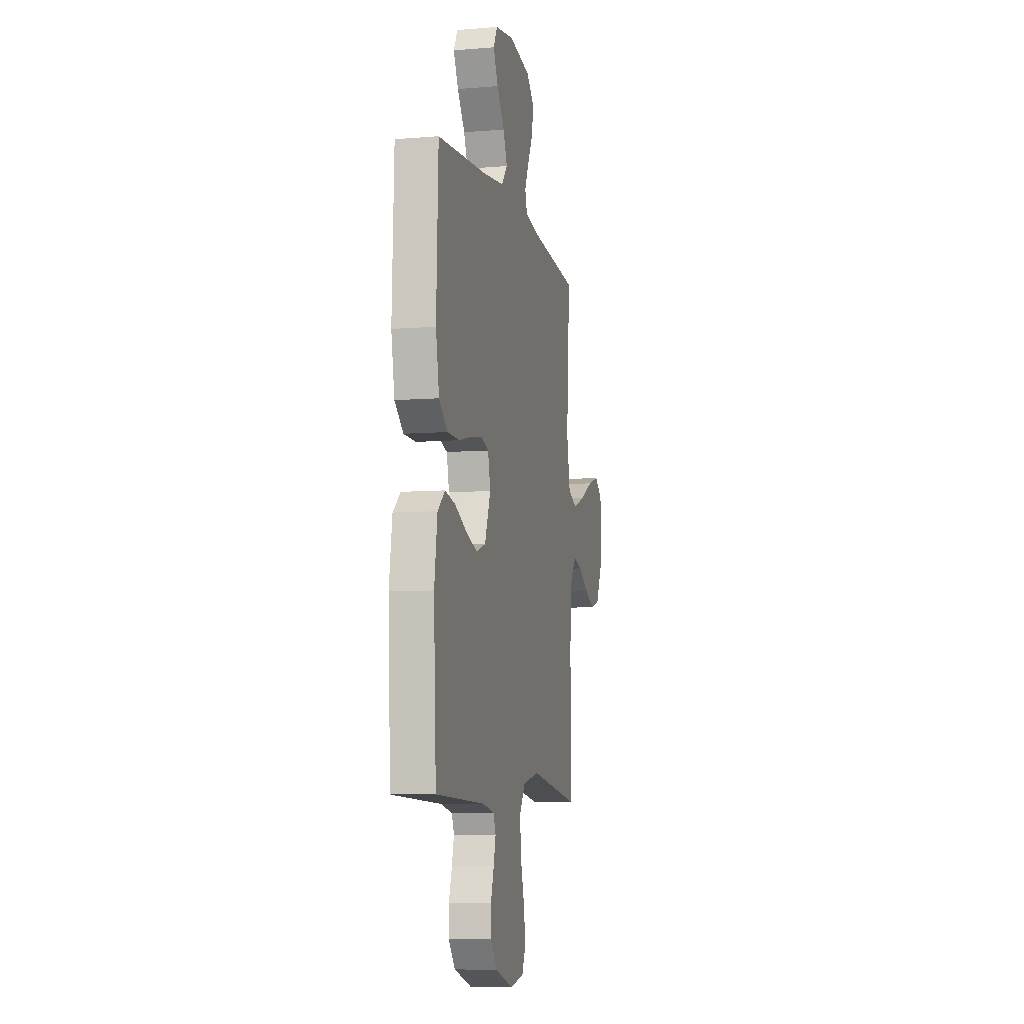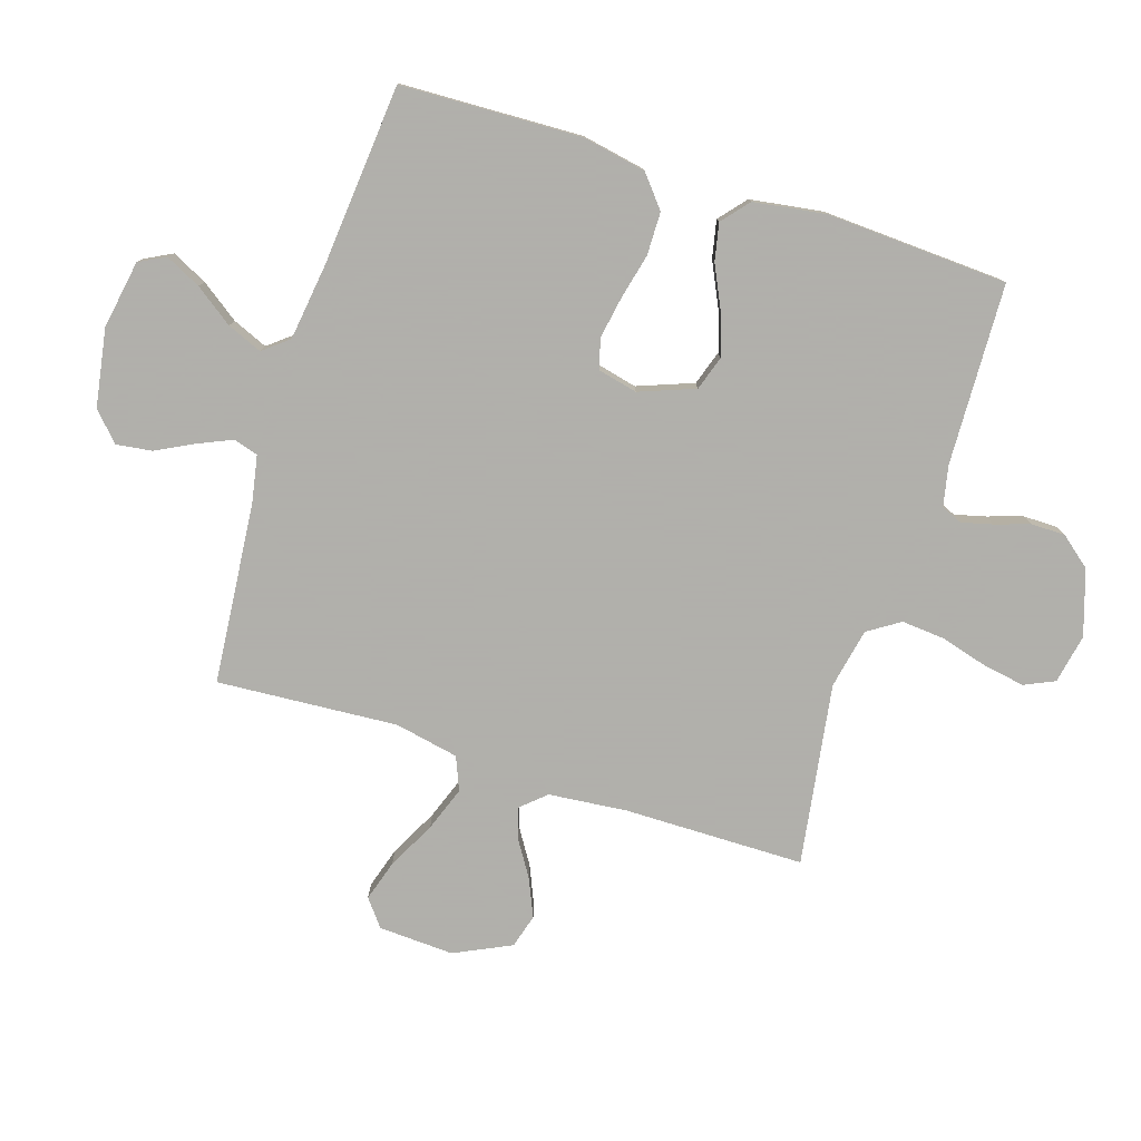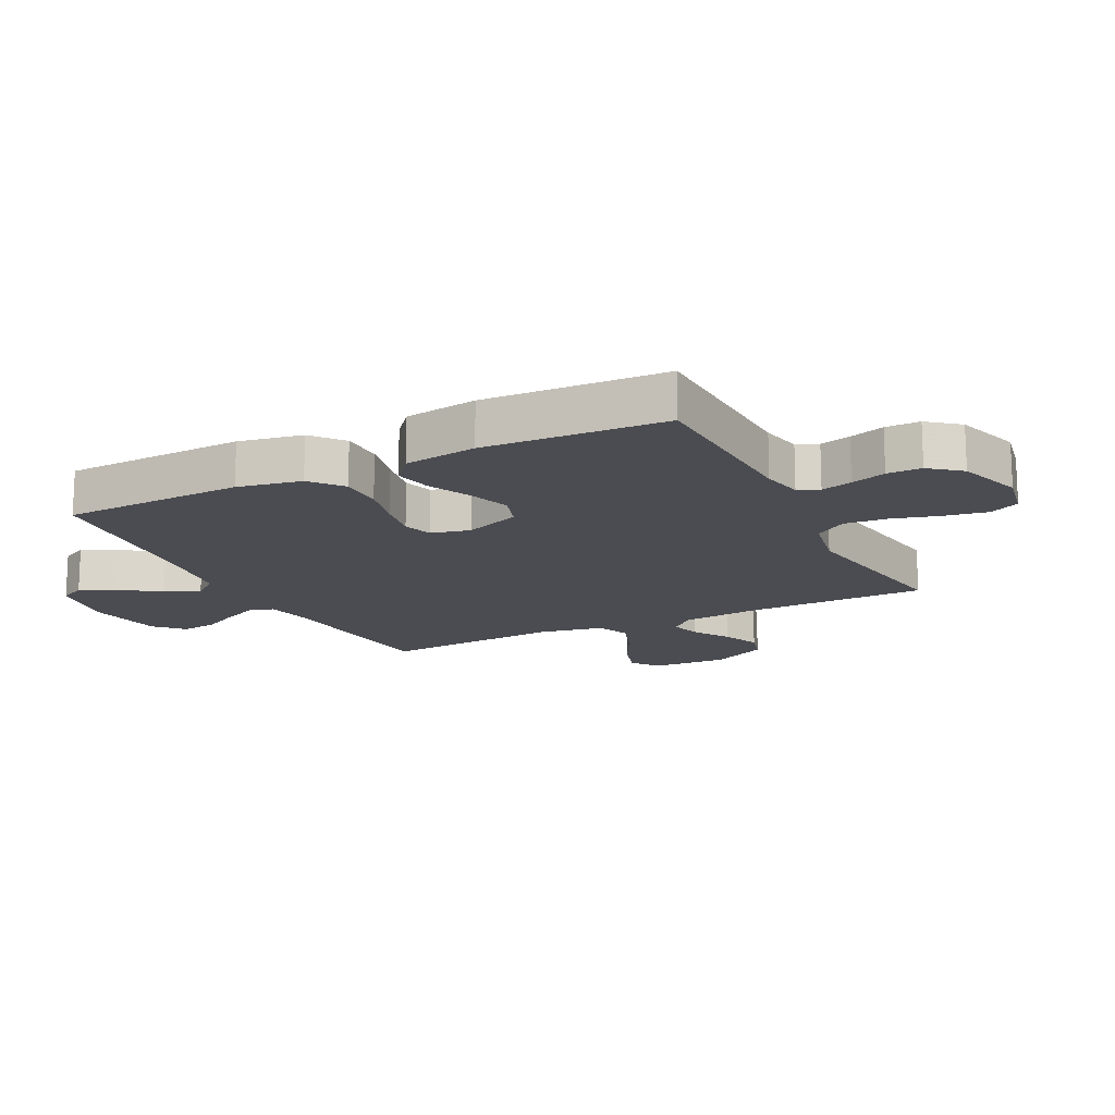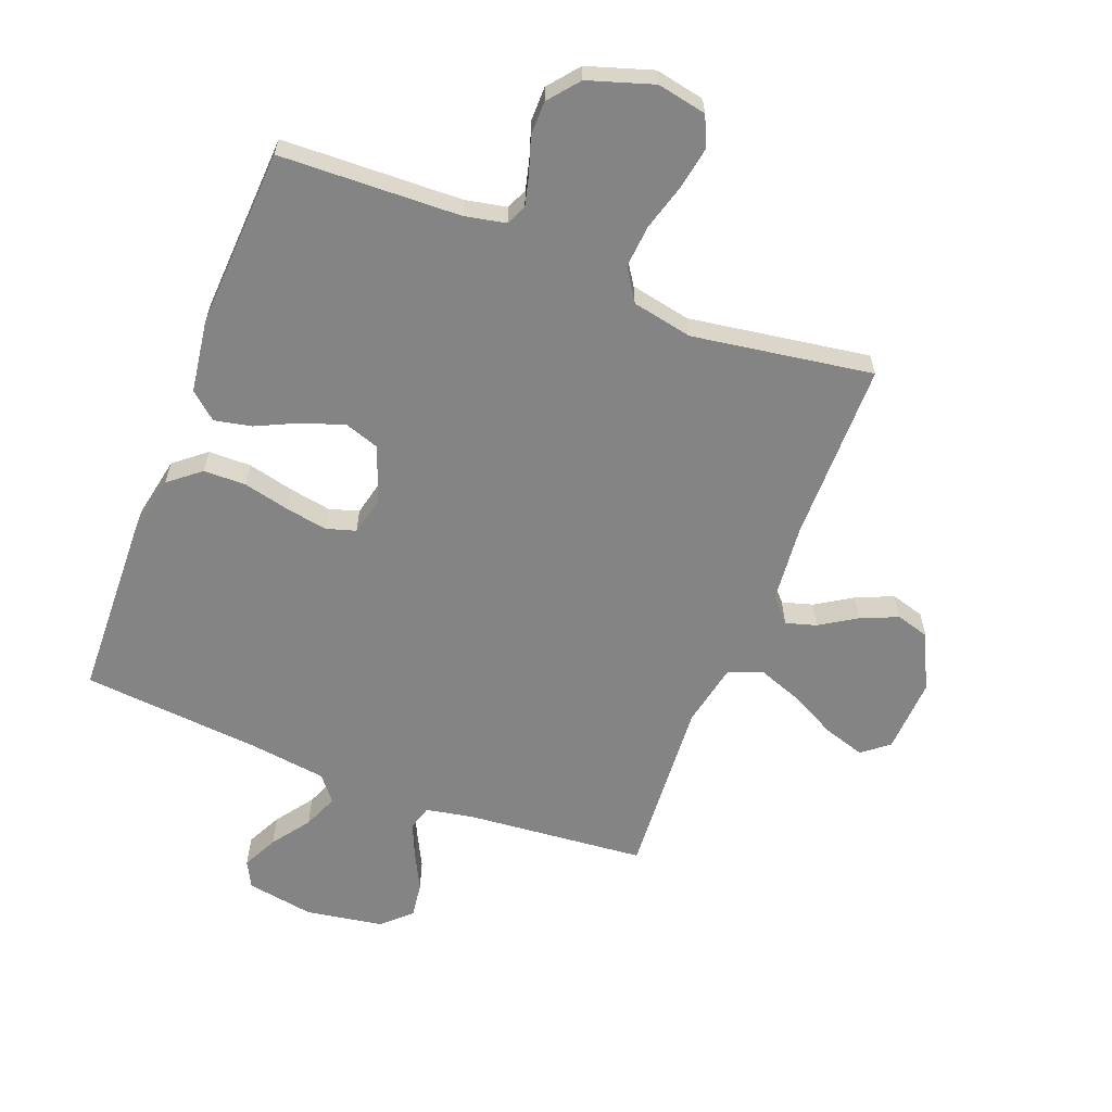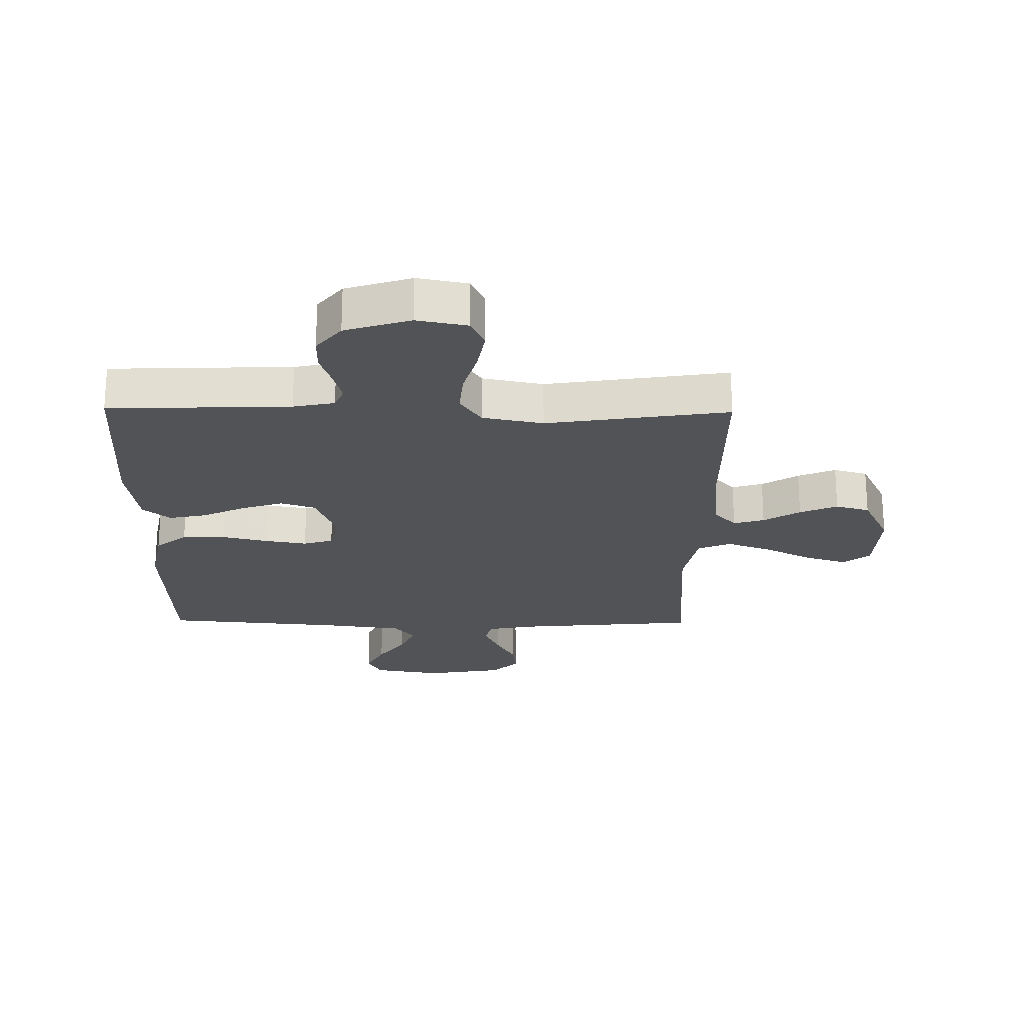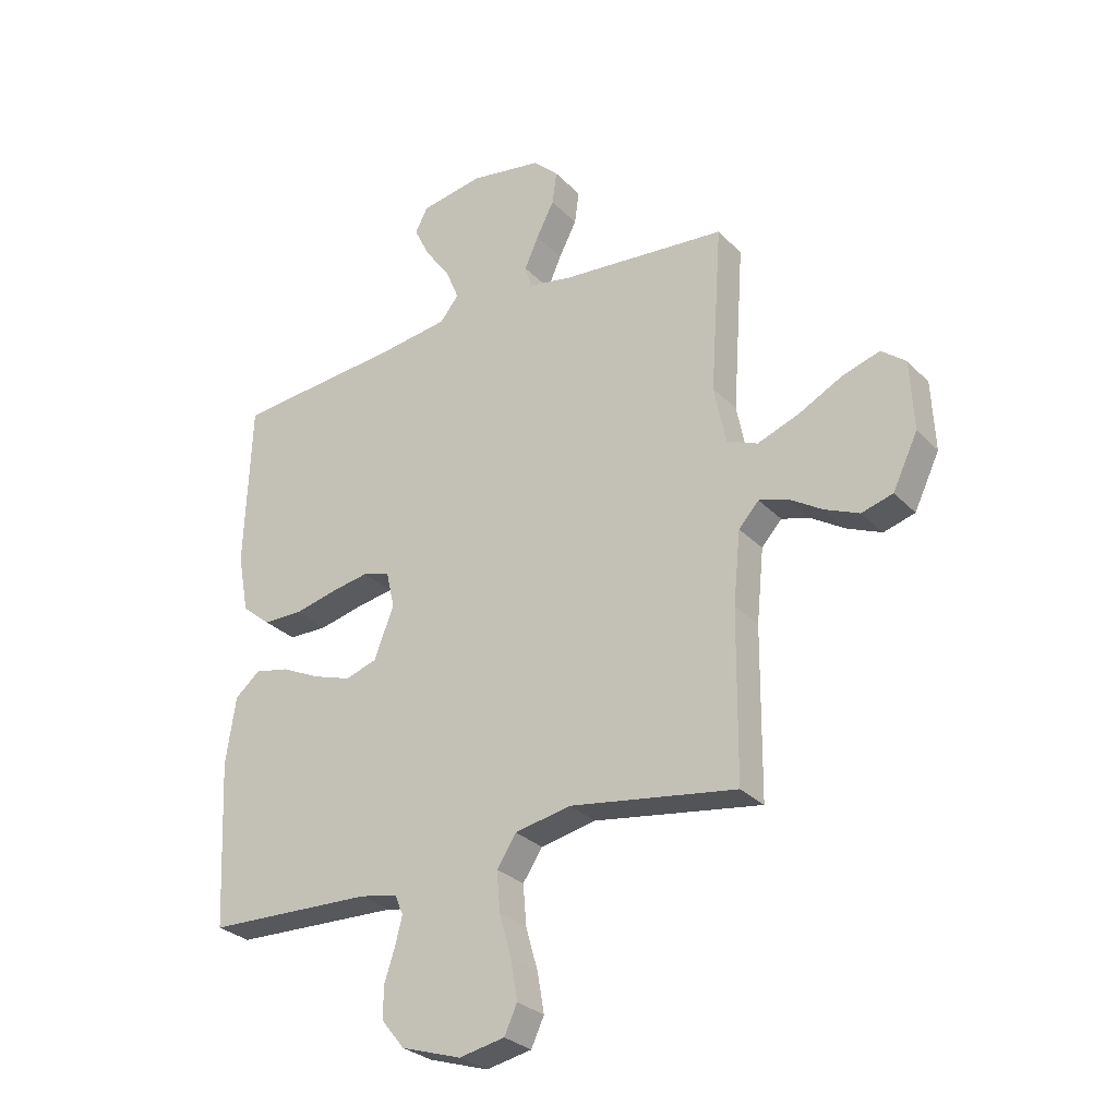
<metadata>
{"format":"obj","ext":"obj","renderer":"f3d","projection":"perspective","resolution":1024,"background":"white","views":[{"elev":-7.8,"azim":102.9,"up":"+Z"},{"elev":-78.4,"azim":72.2,"up":"+Y"},{"elev":-15.5,"azim":116.6,"up":"+Y"},{"elev":-61.3,"azim":158.7,"up":"+Y"},{"elev":-22.4,"azim":179.2,"up":"+Y"},{"elev":-29.0,"azim":-145.5,"up":"+Z"}]}
</metadata>
<code>
v 0.5 0.07 0.5
v 0.511 0.07 0.2
v 0.491 0.07 0.094
v 0.439 0.07 0.051
v 0.368 0.07 0.05
v 0.291 0.07 0.068
v 0.222 0.07 0.08
v 0.173 0.07 0.065
v 0.158 0.07 0
v 0.193 0.07 -0.092
v 0.25 0.07 -0.111
v 0.319 0.07 -0.088
v 0.39 0.07 -0.054
v 0.452 0.07 -0.041
v 0.497 0.07 -0.079
v 0.515 0.07 -0.2
v 0.5 0.07 -0.5
v 0.2 0.07 -0.511
v 0.132 0.07 -0.525
v 0.117 0.07 -0.56
v 0.13 0.07 -0.611
v 0.149 0.07 -0.669
v 0.149 0.07 -0.726
v 0.108 0.07 -0.777
v 0 0.07 -0.812
v -0.082 0.07 -0.796
v -0.105 0.07 -0.746
v -0.093 0.07 -0.676
v -0.071 0.07 -0.598
v -0.065 0.07 -0.526
v -0.1 0.07 -0.473
v -0.2 0.07 -0.453
v -0.5 0.07 -0.5
v -0.503 0.07 -0.2
v -0.516 0.07 -0.07
v -0.552 0.07 -0.03
v -0.603 0.07 -0.045
v -0.663 0.07 -0.083
v -0.725 0.07 -0.11
v -0.781 0.07 -0.094
v -0.826 0.07 0
v -0.82 0.07 0.125
v -0.776 0.07 0.16
v -0.708 0.07 0.139
v -0.629 0.07 0.098
v -0.555 0.07 0.071
v -0.5 0.07 0.094
v -0.479 0.07 0.2
v -0.5 0.07 0.5
v -0.2 0.07 0.528
v -0.122 0.07 0.543
v -0.11 0.07 0.584
v -0.135 0.07 0.641
v -0.167 0.07 0.703
v -0.175 0.07 0.762
v -0.129 0.07 0.806
v 0 0.07 0.828
v 0.113 0.07 0.809
v 0.136 0.07 0.765
v 0.107 0.07 0.706
v 0.062 0.07 0.643
v 0.038 0.07 0.585
v 0.072 0.07 0.543
v 0.2 0.07 0.526
v 0.5 0 0.5
v 0.511 0 0.2
v 0.491 0 0.094
v 0.439 0 0.051
v 0.368 0 0.05
v 0.291 0 0.068
v 0.222 0 0.08
v 0.173 0 0.065
v 0.158 0 0
v 0.193 0 -0.092
v 0.25 0 -0.111
v 0.319 0 -0.088
v 0.39 0 -0.054
v 0.452 0 -0.041
v 0.497 0 -0.079
v 0.515 0 -0.2
v 0.5 0 -0.5
v 0.2 0 -0.511
v 0.132 0 -0.525
v 0.117 0 -0.56
v 0.13 0 -0.611
v 0.149 0 -0.669
v 0.149 0 -0.726
v 0.108 0 -0.777
v 0 0 -0.812
v -0.082 0 -0.796
v -0.105 0 -0.746
v -0.093 0 -0.676
v -0.071 0 -0.598
v -0.065 0 -0.526
v -0.1 0 -0.473
v -0.2 0 -0.453
v -0.5 0 -0.5
v -0.503 0 -0.2
v -0.516 0 -0.07
v -0.552 0 -0.03
v -0.603 0 -0.045
v -0.663 0 -0.083
v -0.725 0 -0.11
v -0.781 0 -0.094
v -0.826 0 0
v -0.82 0 0.125
v -0.776 0 0.16
v -0.708 0 0.139
v -0.629 0 0.098
v -0.555 0 0.071
v -0.5 0 0.094
v -0.479 0 0.2
v -0.5 0 0.5
v -0.2 0 0.528
v -0.122 0 0.543
v -0.11 0 0.584
v -0.135 0 0.641
v -0.167 0 0.703
v -0.175 0 0.762
v -0.129 0 0.806
v 0 0 0.828
v 0.113 0 0.809
v 0.136 0 0.765
v 0.107 0 0.706
v 0.062 0 0.643
v 0.038 0 0.585
v 0.072 0 0.543
v 0.2 0 0.526
f 59 60 61
f 58 59 61
f 57 58 61
f 56 57 61
f 55 56 61
f 54 55 61
f 53 54 61
f 52 53 61 62
f 51 52 62 63
f 48 49 50
f 51 63 64
f 50 51 64
f 48 50 64
f 47 48 64
f 43 44 45
f 42 43 45
f 41 42 45
f 40 41 45
f 39 40 45
f 38 39 45
f 37 38 45
f 36 37 45 46
f 35 36 46 47
f 32 33 34
f 35 47 64
f 34 35 64
f 32 34 64
f 31 32 64
f 27 28 29
f 26 27 29
f 25 26 29
f 24 25 29
f 23 24 29
f 22 23 29
f 21 22 29
f 20 21 29 30
f 19 20 30 31
f 16 17 18
f 15 16 18
f 14 15 18
f 13 14 18
f 12 13 18
f 18 19 31
f 12 18 31
f 11 12 31
f 4 5 6
f 3 4 6
f 2 3 6
f 1 2 6
f 64 1 6
f 64 6 7
f 10 11 31
f 9 10 31
f 8 9 31 64
f 7 8 64
f 125 124 123
f 125 123 122
f 125 122 121
f 125 121 120
f 125 120 119
f 125 119 118
f 125 118 117
f 126 125 117 116
f 127 126 116 115
f 114 113 112
f 128 127 115
f 128 115 114
f 128 114 112
f 128 112 111
f 109 108 107
f 109 107 106
f 109 106 105
f 109 105 104
f 109 104 103
f 109 103 102
f 109 102 101
f 110 109 101 100
f 111 110 100 99
f 98 97 96
f 128 111 99
f 128 99 98
f 128 98 96
f 128 96 95
f 93 92 91
f 93 91 90
f 93 90 89
f 93 89 88
f 93 88 87
f 93 87 86
f 93 86 85
f 94 93 85 84
f 95 94 84 83
f 82 81 80
f 82 80 79
f 82 79 78
f 82 78 77
f 82 77 76
f 95 83 82
f 95 82 76
f 95 76 75
f 70 69 68
f 70 68 67
f 70 67 66
f 70 66 65
f 70 65 128
f 71 70 128
f 95 75 74
f 95 74 73
f 128 95 73 72
f 128 72 71
f 1 65 66 2
f 2 66 67 3
f 3 67 68 4
f 4 68 69 5
f 5 69 70 6
f 6 70 71 7
f 7 71 72 8
f 8 72 73 9
f 9 73 74 10
f 10 74 75 11
f 11 75 76 12
f 12 76 77 13
f 13 77 78 14
f 14 78 79 15
f 15 79 80 16
f 16 80 81 17
f 17 81 82 18
f 18 82 83 19
f 19 83 84 20
f 20 84 85 21
f 21 85 86 22
f 22 86 87 23
f 23 87 88 24
f 24 88 89 25
f 25 89 90 26
f 26 90 91 27
f 27 91 92 28
f 28 92 93 29
f 29 93 94 30
f 30 94 95 31
f 31 95 96 32
f 32 96 97 33
f 33 97 98 34
f 34 98 99 35
f 35 99 100 36
f 36 100 101 37
f 37 101 102 38
f 38 102 103 39
f 39 103 104 40
f 40 104 105 41
f 41 105 106 42
f 42 106 107 43
f 43 107 108 44
f 44 108 109 45
f 45 109 110 46
f 46 110 111 47
f 47 111 112 48
f 48 112 113 49
f 49 113 114 50
f 50 114 115 51
f 51 115 116 52
f 52 116 117 53
f 53 117 118 54
f 54 118 119 55
f 55 119 120 56
f 56 120 121 57
f 57 121 122 58
f 58 122 123 59
f 59 123 124 60
f 60 124 125 61
f 61 125 126 62
f 62 126 127 63
f 63 127 128 64
f 64 128 65 1

</code>
